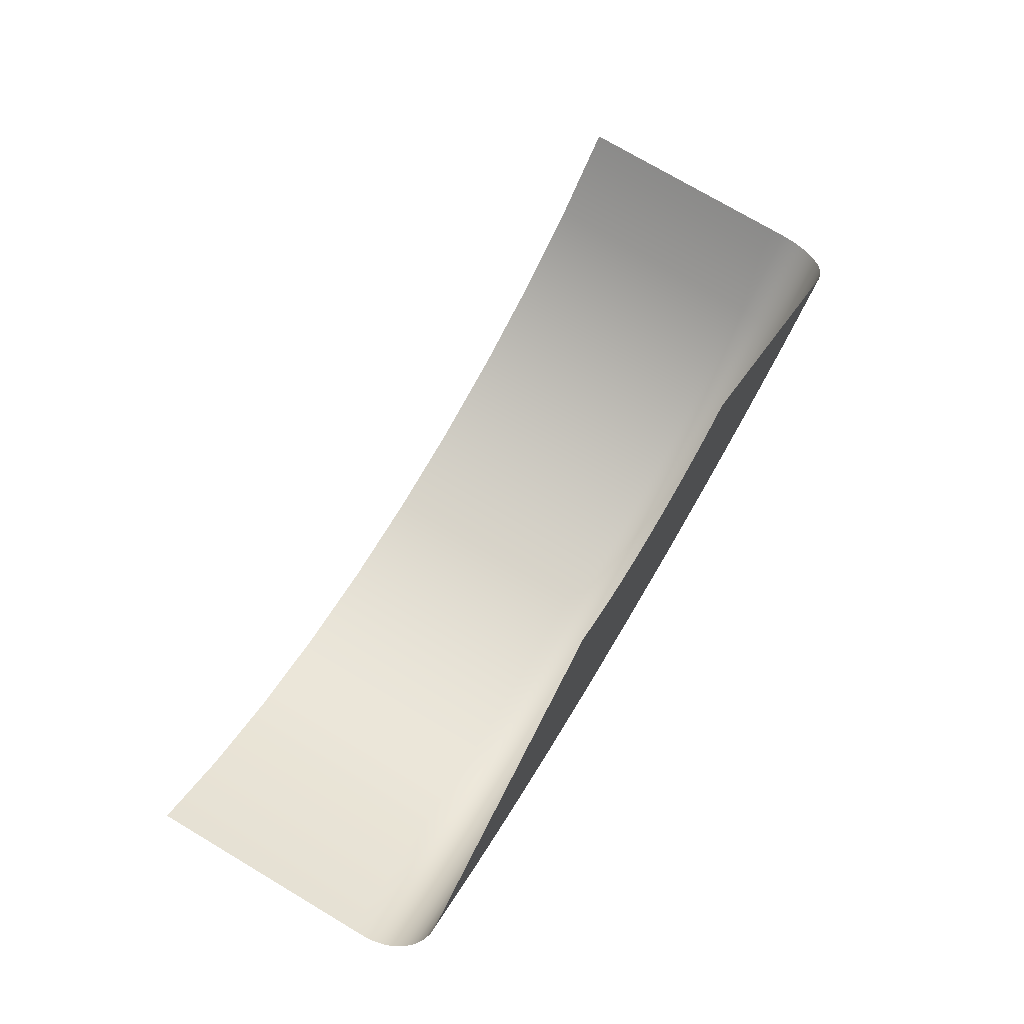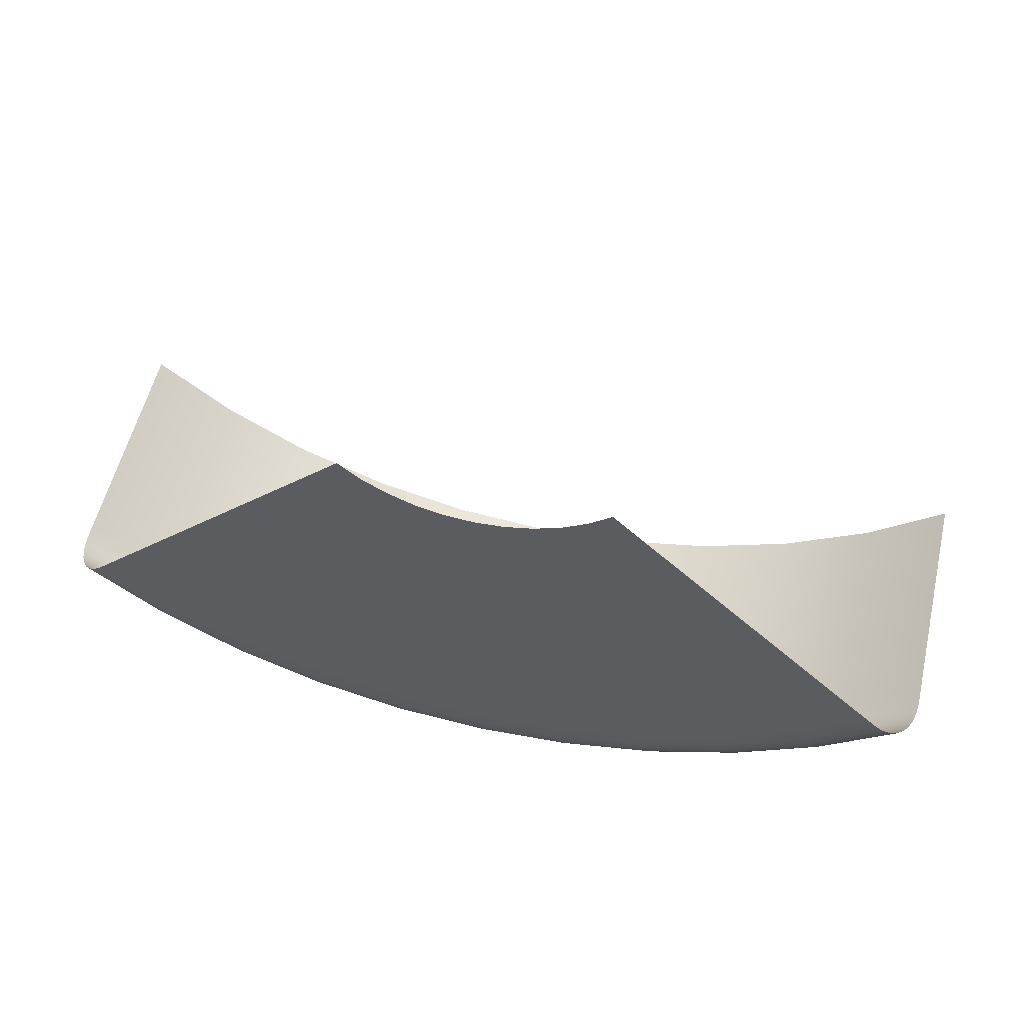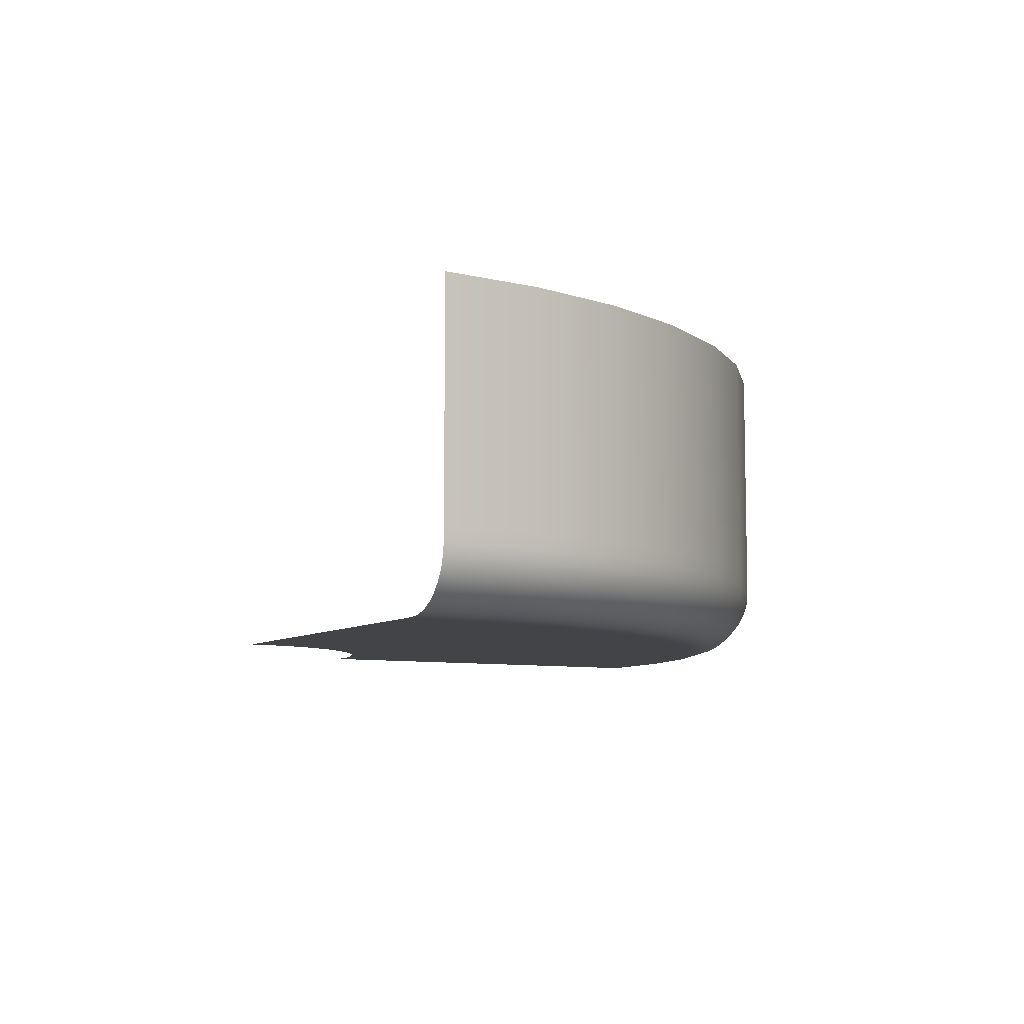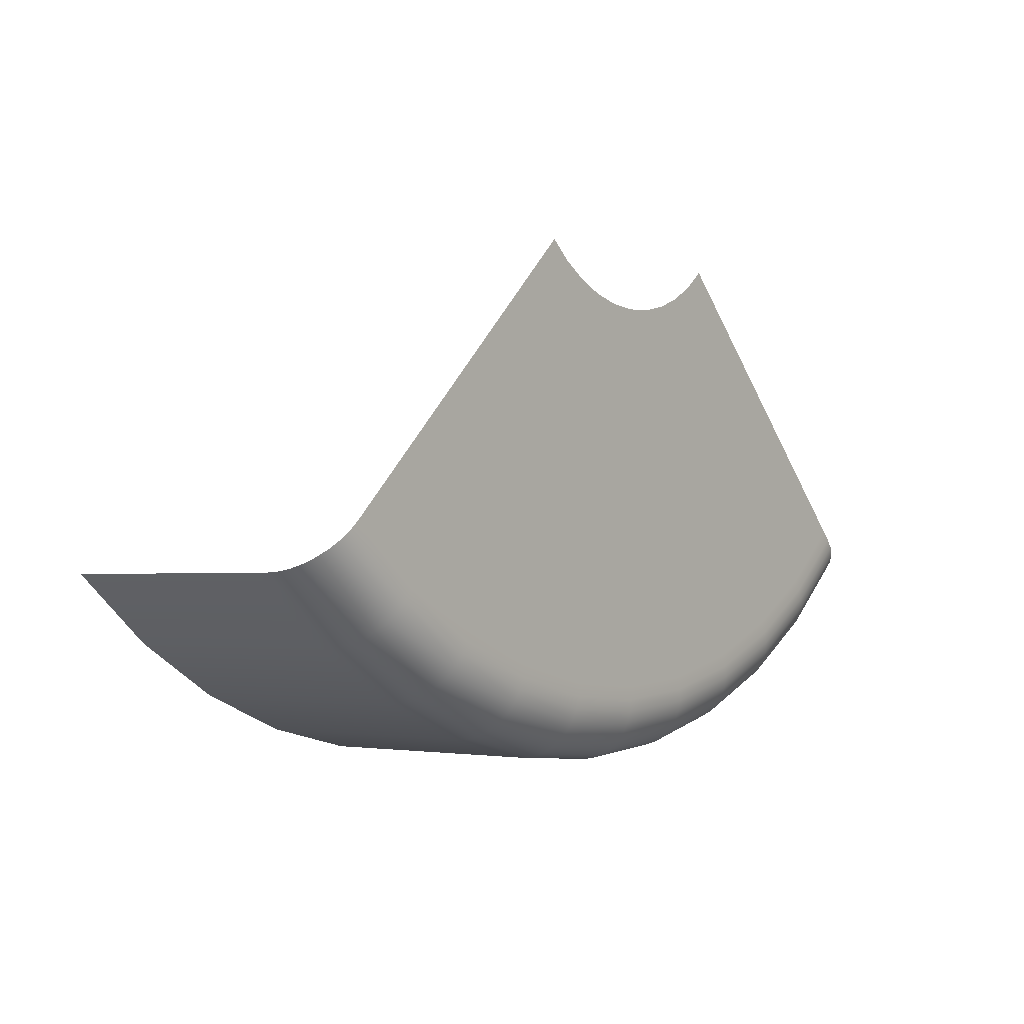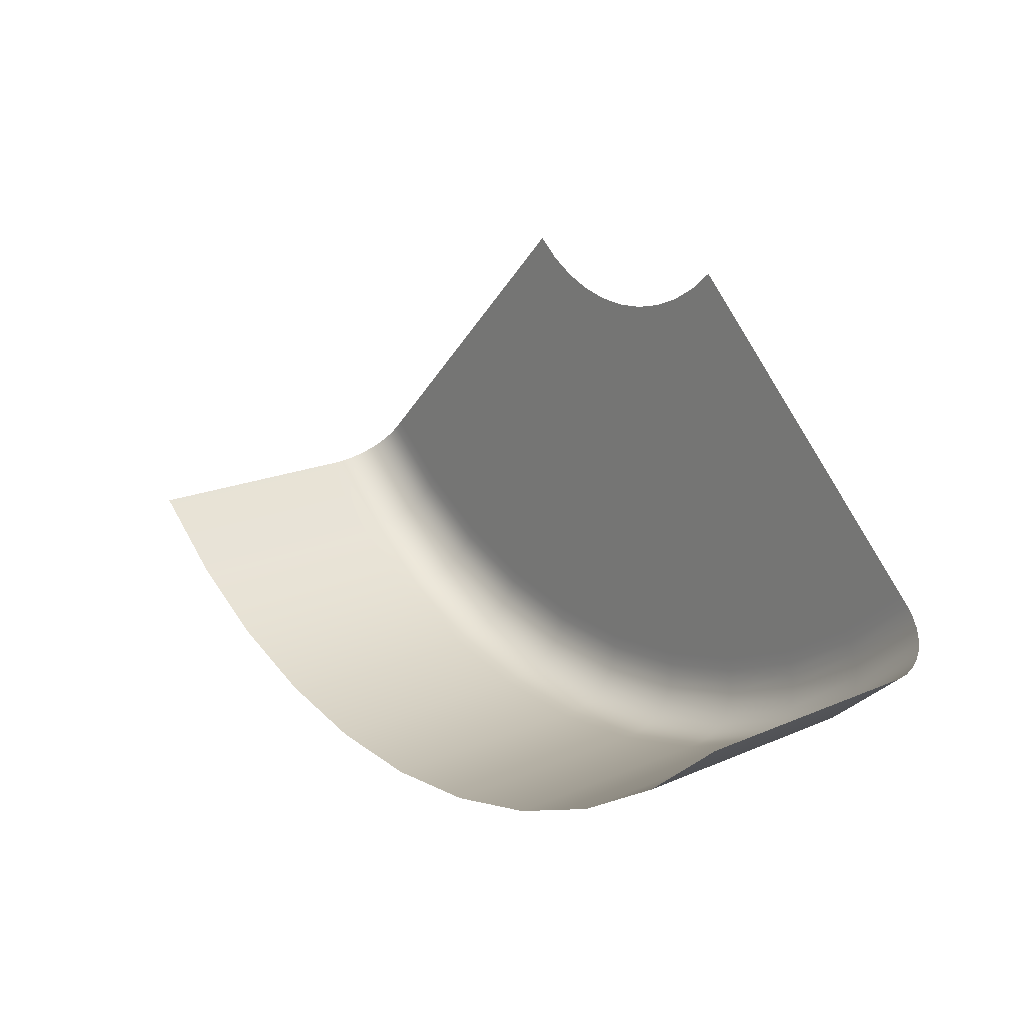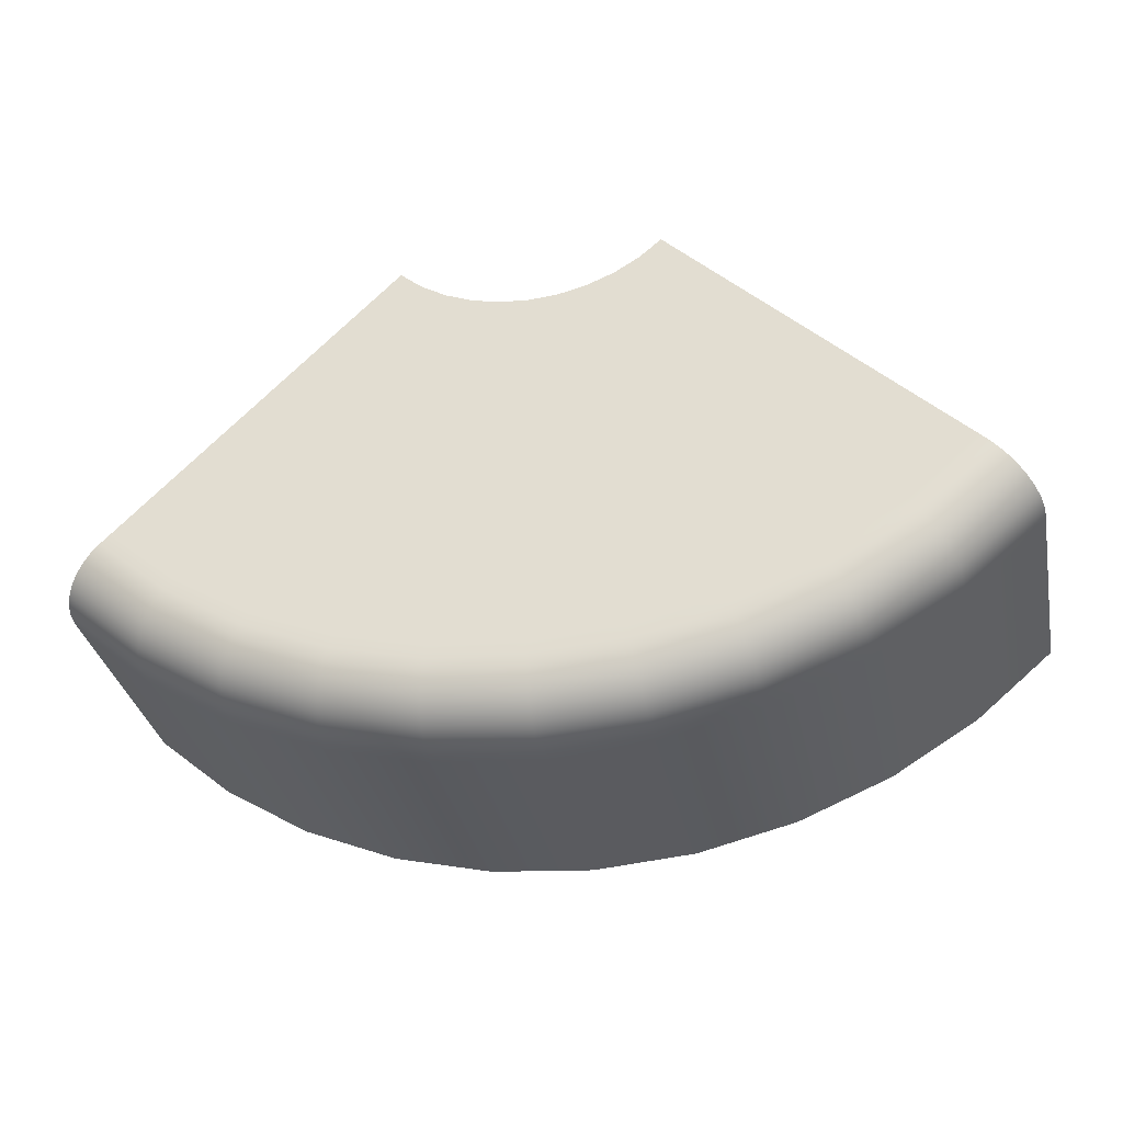
<metadata>
{"format":"obj","ext":"obj","renderer":"f3d","projection":"perspective","resolution":1024,"background":"white","views":[{"elev":74.8,"azim":-59.3,"up":"+Z"},{"elev":56.0,"azim":13.3,"up":"+Z"},{"elev":-8.1,"azim":106.0,"up":"+Y"},{"elev":-2.3,"azim":-52.2,"up":"+Z"},{"elev":18.3,"azim":-129.9,"up":"+Z"},{"elev":-33.3,"azim":11.7,"up":"+Z"}]}
</metadata>
<code>
g Studio-90_Mesh
v -3.807 0 2.577
v 3.807 0 2.577
v -5.932 3.983 0.4526
v 5.932 3.983 0.4526
v -5.23 0 1.154
v 5.23 0 1.154
v 0 0 1
v 0 3.983 -2.004
v 0 0 -1.012
v -2.585 3.983 -1.596
v -2.279 0 -0.6522
v -1.659 0 1.262
v 1.659 0 1.262
v 2.585 3.983 -1.596
v 2.279 0 -0.6522
v -5.93 0.9965 0.4538
v 5.93 0.9965 0.4538
v 0 0.9965 -2.003
v -2.584 0.9965 -1.595
v 2.584 0.9965 -1.595
v 1.308 3.983 -1.902
v 1.154 0 -0.9216
v 0.8398 0 1.066
v 1.308 0.9965 -1.9
v -0.8398 0 1.066
v -1.308 3.983 -1.902
v -1.154 0 -0.9216
v -1.308 0.9965 -1.9
v -4.519 0 1.866
v 4.519 0 1.866
v 0 0 -0.006035
v -1.969 0 0.3049
v 1.969 0 0.3049
v 0.9967 0 0.07217
v -0.9967 0 0.07217
v -5.349 0 1.035
v -5.93 0.82 0.454
v -5.463 0.01576 0.9217
v -5.571 0.06242 0.8129
v -5.672 0.1382 0.7125
v -5.76 0.2402 0.6245
v -5.832 0.3644 0.5523
v -5.886 0.5062 0.4985
v -5.919 0.66 0.4654
v 5.93 0.82 0.454
v 5.349 0 1.035
v 5.919 0.66 0.4654
v 5.886 0.5062 0.4985
v 5.832 0.3644 0.5523
v 5.76 0.2402 0.6245
v 5.672 0.1382 0.7125
v 5.571 0.06242 0.8129
v 5.463 0.01576 0.9217
v 0 0.82 -2.002
v 0 0 -1.181
v 0 0.66 -1.986
v 0 0.5062 -1.939
v 0 0.3644 -1.863
v 0 0.2402 -1.761
v 0 0.1382 -1.637
v 0 0.06242 -1.495
v 0 0.01576 -1.341
v -2.331 0 -0.8129
v -2.584 0.82 -1.594
v -2.38 0.01576 -0.9651
v -2.428 0.06242 -1.112
v -2.471 0.1382 -1.247
v -2.51 0.2402 -1.365
v -2.541 0.3644 -1.462
v -2.565 0.5062 -1.534
v -2.579 0.66 -1.579
v 2.584 0.82 -1.594
v 2.331 0 -0.8129
v 2.579 0.66 -1.579
v 2.565 0.5062 -1.534
v 2.541 0.3644 -1.462
v 2.51 0.2402 -1.365
v 2.471 0.1382 -1.247
v 2.428 0.06242 -1.112
v 2.38 0.01576 -0.9651
v 1.18 0 -1.088
v 1.308 0.82 -1.9
v 1.205 0.01576 -1.246
v 1.229 0.06242 -1.398
v 1.251 0.1382 -1.539
v 1.27 0.2402 -1.662
v 1.286 0.3644 -1.762
v 1.298 0.5062 -1.838
v 1.306 0.66 -1.884
v -1.18 0 -1.088
v -1.308 0.82 -1.9
v -1.205 0.01576 -1.246
v -1.229 0.06242 -1.398
v -1.251 0.1382 -1.539
v -1.27 0.2402 -1.662
v -1.286 0.3644 -1.762
v -1.298 0.5062 -1.838
v -1.306 0.66 -1.884
v -1.693 -0.000625 4.691
v 1.693 -0.000625 4.691
v 0 -0.000625 3.99
v -0.7377 -0.000625 4.107
v 0.7377 -0.000625 4.107
v 0.3734 -0.000625 4.019
v -0.3734 -0.000625 4.019
v 2.441 0 1.585
v 3.163 0 2.027
v 4.929 3.983 -0.4038
v 3.804 3.983 -1.092
v 4.346 0 0.3991
v 3.354 0 -0.208
v 4.928 0.9965 -0.4024
v 3.803 0.9965 -1.091
v 3.755 0 1.213
v 2.898 0 0.6886
v 4.927 0.82 -0.4022
v 3.803 0.82 -1.091
v 3.795 0.66 -1.076
v 4.918 0.66 -0.3892
v 3.774 0.5062 -1.035
v 4.89 0.5062 -0.3513
v 3.74 0.3644 -0.9668
v 4.846 0.3644 -0.2897
v 3.693 0.2402 -0.8757
v 4.786 0.2402 -0.2071
v 3.637 0.1382 -0.7648
v 4.713 0.1382 -0.1064
v 3.573 0.06242 -0.6383
v 4.629 0.06242 0.008454
v 3.503 0.01576 -0.5012
v 4.539 0.01576 0.133
v 3.43 0 -0.3586
v 4.445 0 0.2625
v 1.086 -0.000625 4.25
v 1.407 -0.000625 4.447
v -3.804 3.983 -1.092
v -4.929 3.983 -0.4038
v -3.354 0 -0.208
v -4.346 0 0.3991
v -3.163 0 2.027
v -2.441 0 1.585
v -3.803 0.9965 -1.091
v -4.928 0.9965 -0.4024
v -2.898 0 0.6886
v -3.755 0 1.213
v -3.803 0.82 -1.091
v -4.927 0.82 -0.4022
v -4.918 0.66 -0.3892
v -3.795 0.66 -1.076
v -4.89 0.5062 -0.3513
v -3.774 0.5062 -1.035
v -4.846 0.3644 -0.2897
v -3.74 0.3644 -0.9668
v -4.786 0.2402 -0.2071
v -3.693 0.2402 -0.8757
v -4.713 0.1382 -0.1064
v -3.637 0.1382 -0.7648
v -4.629 0.06242 0.008454
v -3.573 0.06242 -0.6383
v -4.539 0.01576 0.133
v -3.503 0.01576 -0.5012
v -4.445 0 0.2625
v -3.43 0 -0.3586
v -1.407 -0.000625 4.447
v -1.086 -0.000625 4.25
v 5.931 1.992 0.4534
v 5.931 2.988 0.453
v 0 1.992 -2.003
v 0 2.988 -2.004
v -2.584 1.992 -1.595
v -2.585 2.988 -1.596
v 2.584 1.992 -1.595
v 2.585 2.988 -1.596
v -5.931 2.988 0.453
v -5.931 1.992 0.4534
v 1.308 1.992 -1.901
v 1.308 2.988 -1.901
v -1.308 1.992 -1.901
v -1.308 2.988 -1.901
v 3.803 1.992 -1.091
v 3.803 2.988 -1.092
v 4.928 1.992 -0.4029
v 4.928 2.988 -0.4033
v -4.928 1.992 -0.4029
v -4.928 2.988 -0.4033
v -3.803 1.992 -1.091
v -3.803 2.988 -1.092
g off
f 116 17 112
f 167 108 183
f 30 110 114
f 31 27 35
f 169 26 179
f 82 18 54
f 6 133 110
f 171 136 187
f 32 138 144
f 33 22 34
f 173 21 177
f 82 20 24
f 11 163 138
f 9 90 27
f 22 55 9
f 27 63 11
f 54 28 91
f 177 8 169
f 34 9 31
f 15 81 22
f 91 19 64
f 179 10 171
f 32 27 11
f 12 35 32
f 7 34 31
f 13 34 23
f 12 144 141
f 7 35 25
f 2 114 107
f 37 148 147
f 44 150 148
f 43 152 150
f 152 41 154
f 154 40 156
f 40 158 156
f 39 160 158
f 160 36 162
f 54 89 82
f 89 57 88
f 88 58 87
f 58 86 87
f 59 85 86
f 85 61 84
f 61 83 84
f 83 55 81
f 64 98 91
f 98 70 97
f 70 96 97
f 69 95 96
f 68 94 95
f 94 66 93
f 93 65 92
f 65 90 92
f 72 118 117
f 74 120 118
f 120 76 122
f 76 124 122
f 77 126 124
f 126 79 128
f 79 130 128
f 80 132 130
f 82 74 72
f 89 75 74
f 75 87 76
f 87 77 76
f 86 78 77
f 85 79 78
f 84 80 79
f 80 81 73
f 91 56 54
f 98 57 56
f 97 58 57
f 96 59 58
f 95 60 59
f 94 61 60
f 61 92 62
f 92 55 62
f 64 142 146
f 13 134 106
f 12 105 25
f 23 101 104
f 25 101 7
f 140 99 164
f 23 103 13
f 107 100 2
f 107 134 135
f 131 46 53
f 130 133 131
f 129 53 52
f 128 131 129
f 127 52 51
f 127 128 129
f 50 127 51
f 124 127 125
f 123 50 49
f 123 124 125
f 48 123 49
f 121 122 123
f 119 48 47
f 118 121 119
f 45 119 47
f 117 119 116
f 13 115 33
f 106 114 115
f 15 132 73
f 111 133 132
f 115 15 33
f 114 111 115
f 173 109 14
f 181 108 109
f 72 113 20
f 116 113 117
f 141 102 12
f 140 165 141
f 147 16 37
f 146 143 147
f 161 63 65
f 161 162 163
f 66 161 65
f 159 160 161
f 157 66 67
f 156 159 157
f 155 67 68
f 155 156 157
f 153 68 69
f 152 155 153
f 151 69 70
f 150 153 151
f 71 151 70
f 149 150 151
f 146 71 64
f 147 149 146
f 1 145 29
f 141 145 140
f 139 36 5
f 138 162 139
f 29 139 5
f 144 139 145
f 185 3 174
f 187 137 185
f 143 186 184
f 184 187 185
f 16 184 175
f 175 185 174
f 112 180 113
f 182 181 180
f 113 172 20
f 180 173 172
f 19 178 170
f 170 179 171
f 24 168 18
f 176 169 168
f 20 176 24
f 172 177 176
f 142 170 186
f 186 171 187
f 18 178 28
f 178 169 179
f 17 182 112
f 166 183 182
f 116 45 17
f 167 4 108
f 30 6 110
f 31 9 27
f 169 8 26
f 82 24 18
f 6 46 133
f 171 10 136
f 32 11 138
f 33 15 22
f 173 14 21
f 82 72 20
f 11 63 163
f 9 55 90
f 22 81 55
f 27 90 63
f 54 18 28
f 177 21 8
f 34 22 9
f 15 73 81
f 91 28 19
f 179 26 10
f 32 35 27
f 12 25 35
f 7 23 34
f 13 33 34
f 12 32 144
f 7 31 35
f 2 30 114
f 37 44 148
f 44 43 150
f 43 42 152
f 152 42 41
f 154 41 40
f 40 39 158
f 39 38 160
f 160 38 36
f 54 56 89
f 89 56 57
f 88 57 58
f 58 59 86
f 59 60 85
f 85 60 61
f 61 62 83
f 83 62 55
f 64 71 98
f 98 71 70
f 70 69 96
f 69 68 95
f 68 67 94
f 94 67 66
f 93 66 65
f 65 63 90
f 72 74 118
f 74 75 120
f 120 75 76
f 76 77 124
f 77 78 126
f 126 78 79
f 79 80 130
f 80 73 132
f 82 89 74
f 89 88 75
f 75 88 87
f 87 86 77
f 86 85 78
f 85 84 79
f 84 83 80
f 80 83 81
f 91 98 56
f 98 97 57
f 97 96 58
f 96 95 59
f 95 94 60
f 94 93 61
f 61 93 92
f 92 90 55
f 64 19 142
f 13 103 134
f 12 102 105
f 23 7 101
f 25 105 101
f 140 1 99
f 23 104 103
f 107 135 100
f 107 106 134
f 131 133 46
f 130 132 133
f 129 131 53
f 128 130 131
f 127 129 52
f 127 126 128
f 50 125 127
f 124 126 127
f 123 125 50
f 123 122 124
f 48 121 123
f 121 120 122
f 119 121 48
f 118 120 121
f 45 116 119
f 117 118 119
f 13 106 115
f 106 107 114
f 15 111 132
f 111 110 133
f 115 111 15
f 114 110 111
f 173 181 109
f 181 183 108
f 72 117 113
f 116 112 113
f 141 165 102
f 140 164 165
f 147 143 16
f 146 142 143
f 161 163 63
f 161 160 162
f 66 159 161
f 159 158 160
f 157 159 66
f 156 158 159
f 155 157 67
f 155 154 156
f 153 155 68
f 152 154 155
f 151 153 69
f 150 152 153
f 71 149 151
f 149 148 150
f 146 149 71
f 147 148 149
f 1 140 145
f 141 144 145
f 139 162 36
f 138 163 162
f 29 145 139
f 144 138 139
f 185 137 3
f 187 136 137
f 143 142 186
f 184 186 187
f 16 143 184
f 175 184 185
f 112 182 180
f 182 183 181
f 113 180 172
f 180 181 173
f 19 28 178
f 170 178 179
f 24 176 168
f 176 177 169
f 20 172 176
f 172 173 177
f 142 19 170
f 186 170 171
f 18 168 178
f 178 168 169
f 17 166 182
f 166 167 183

</code>
